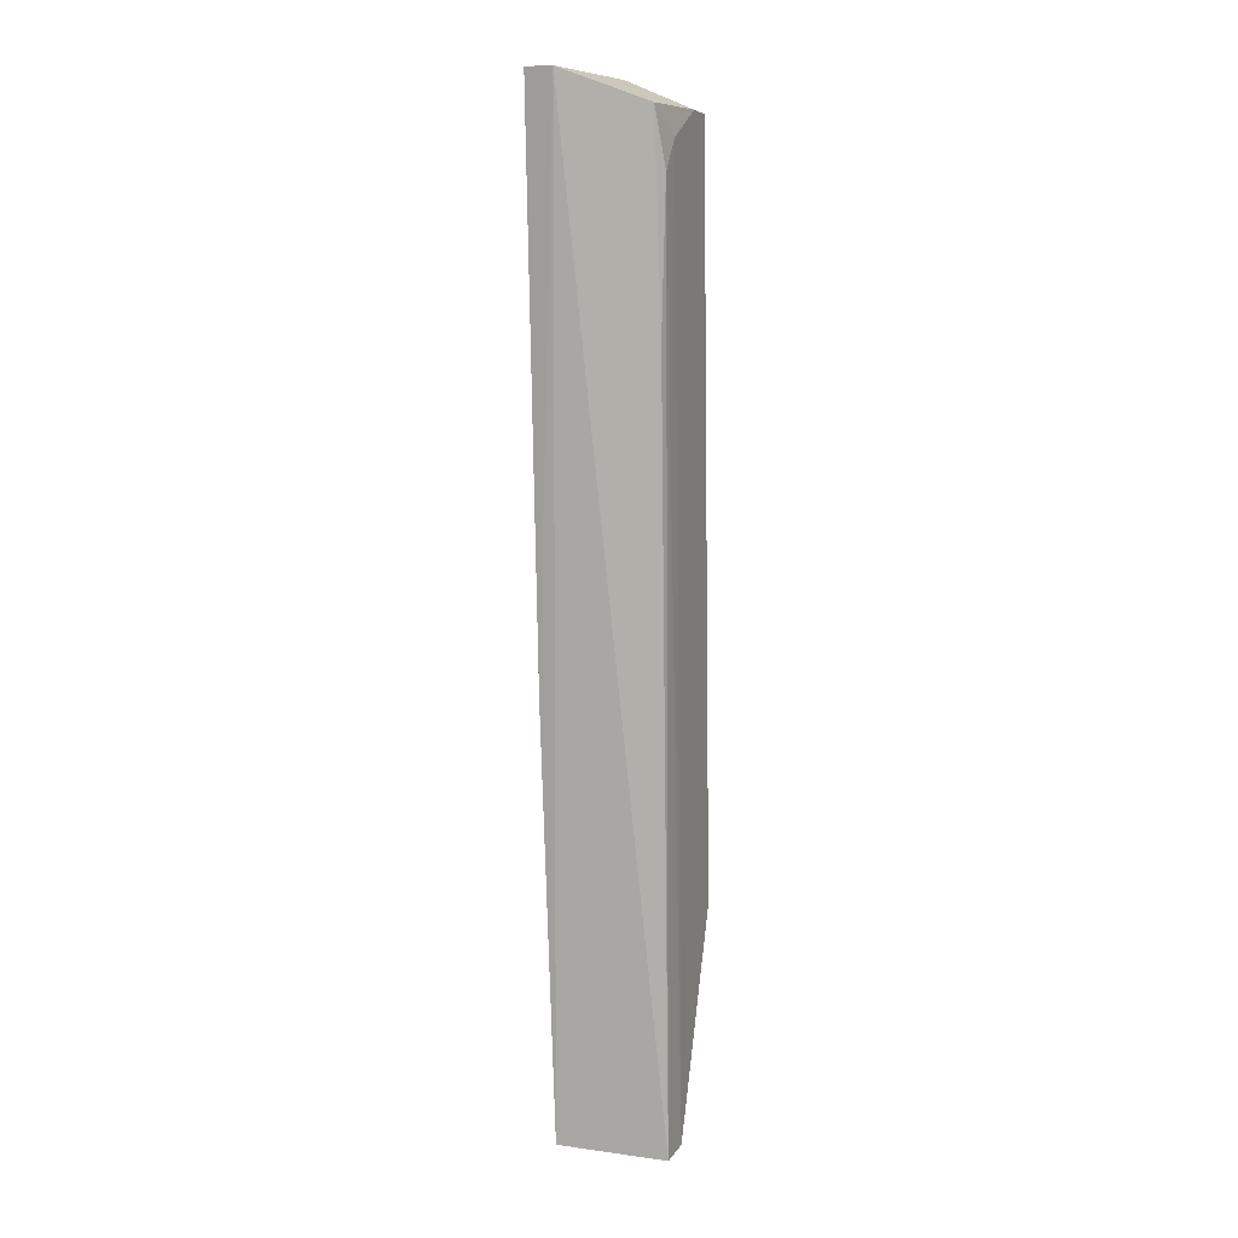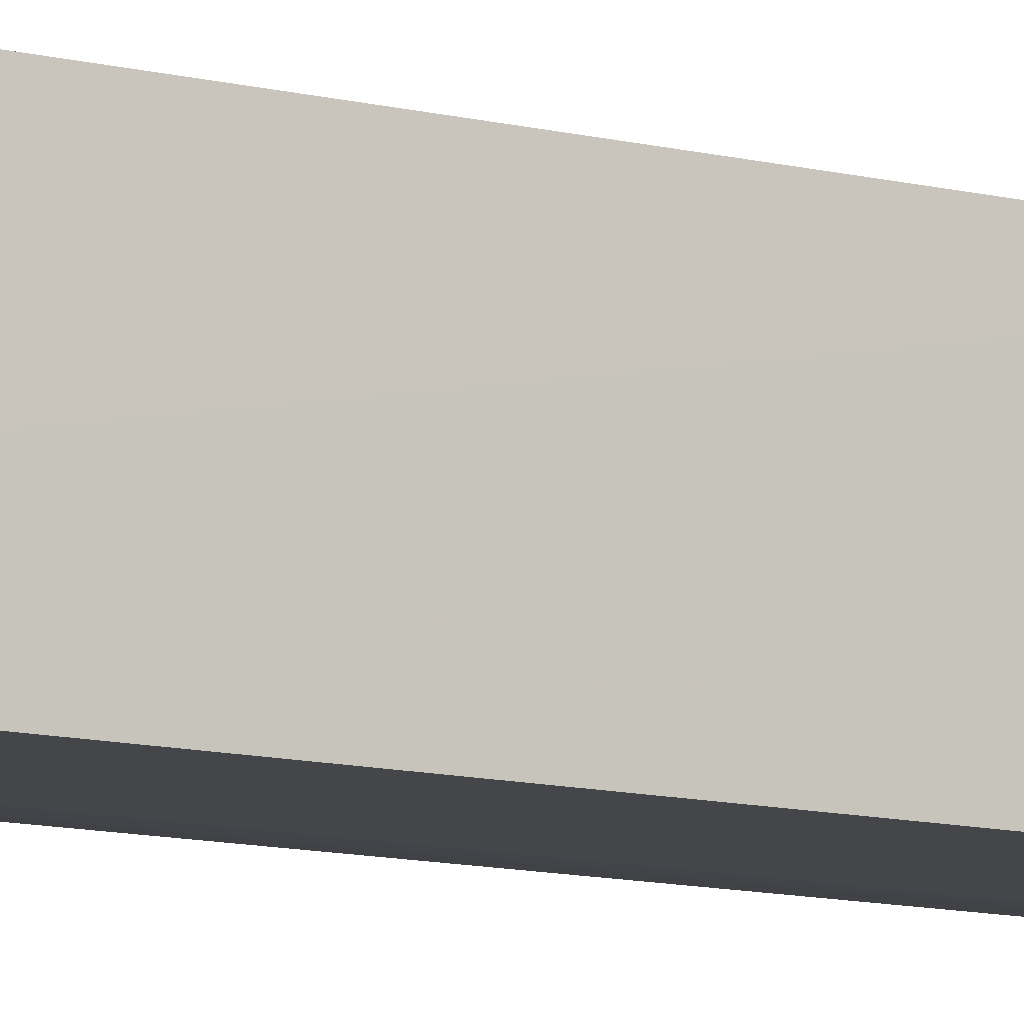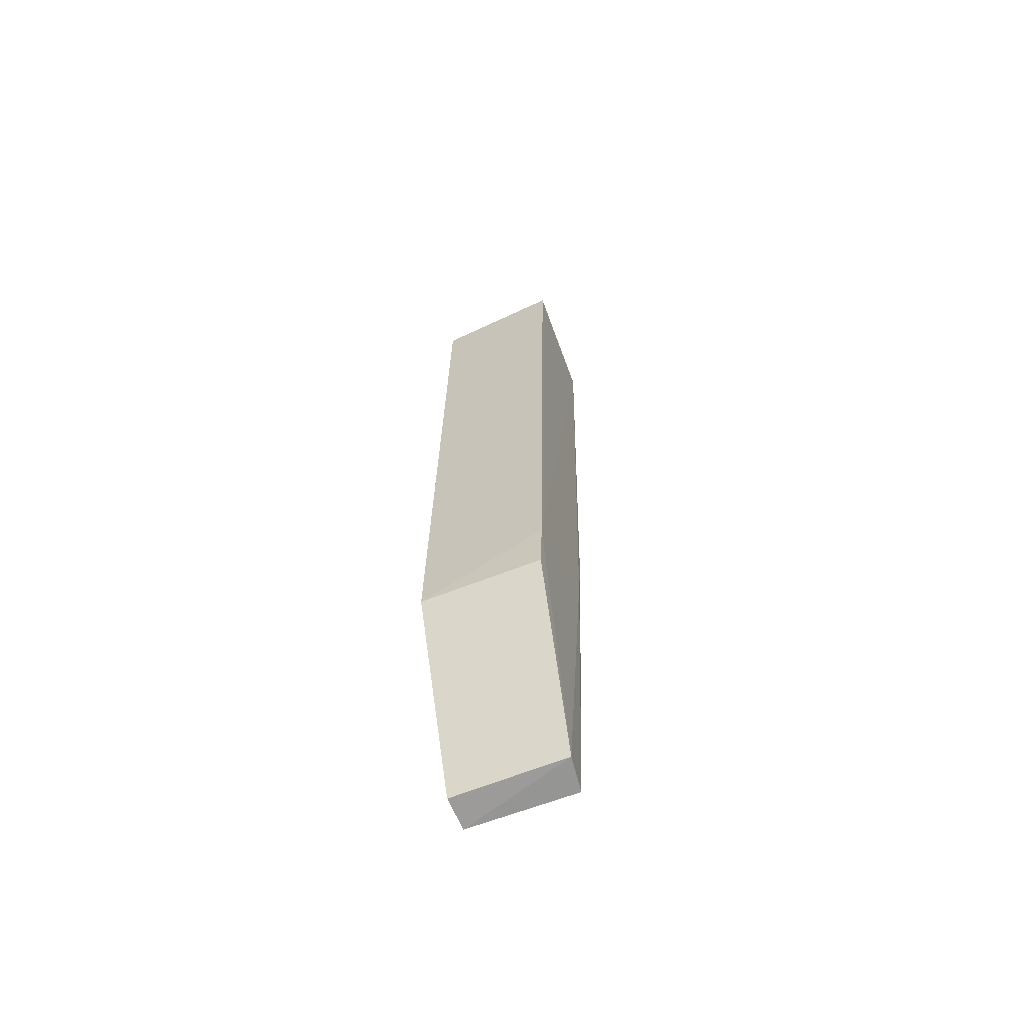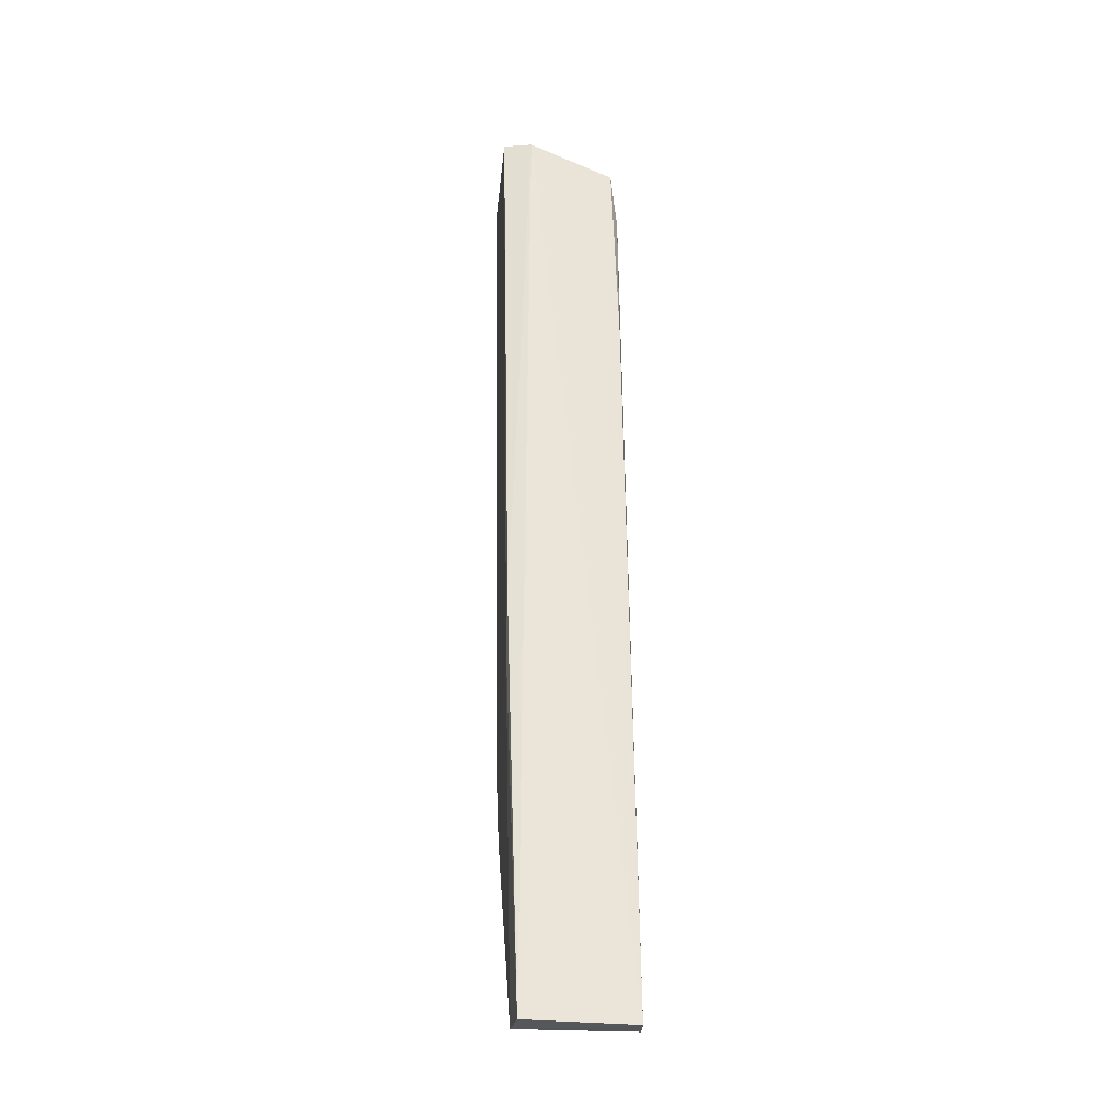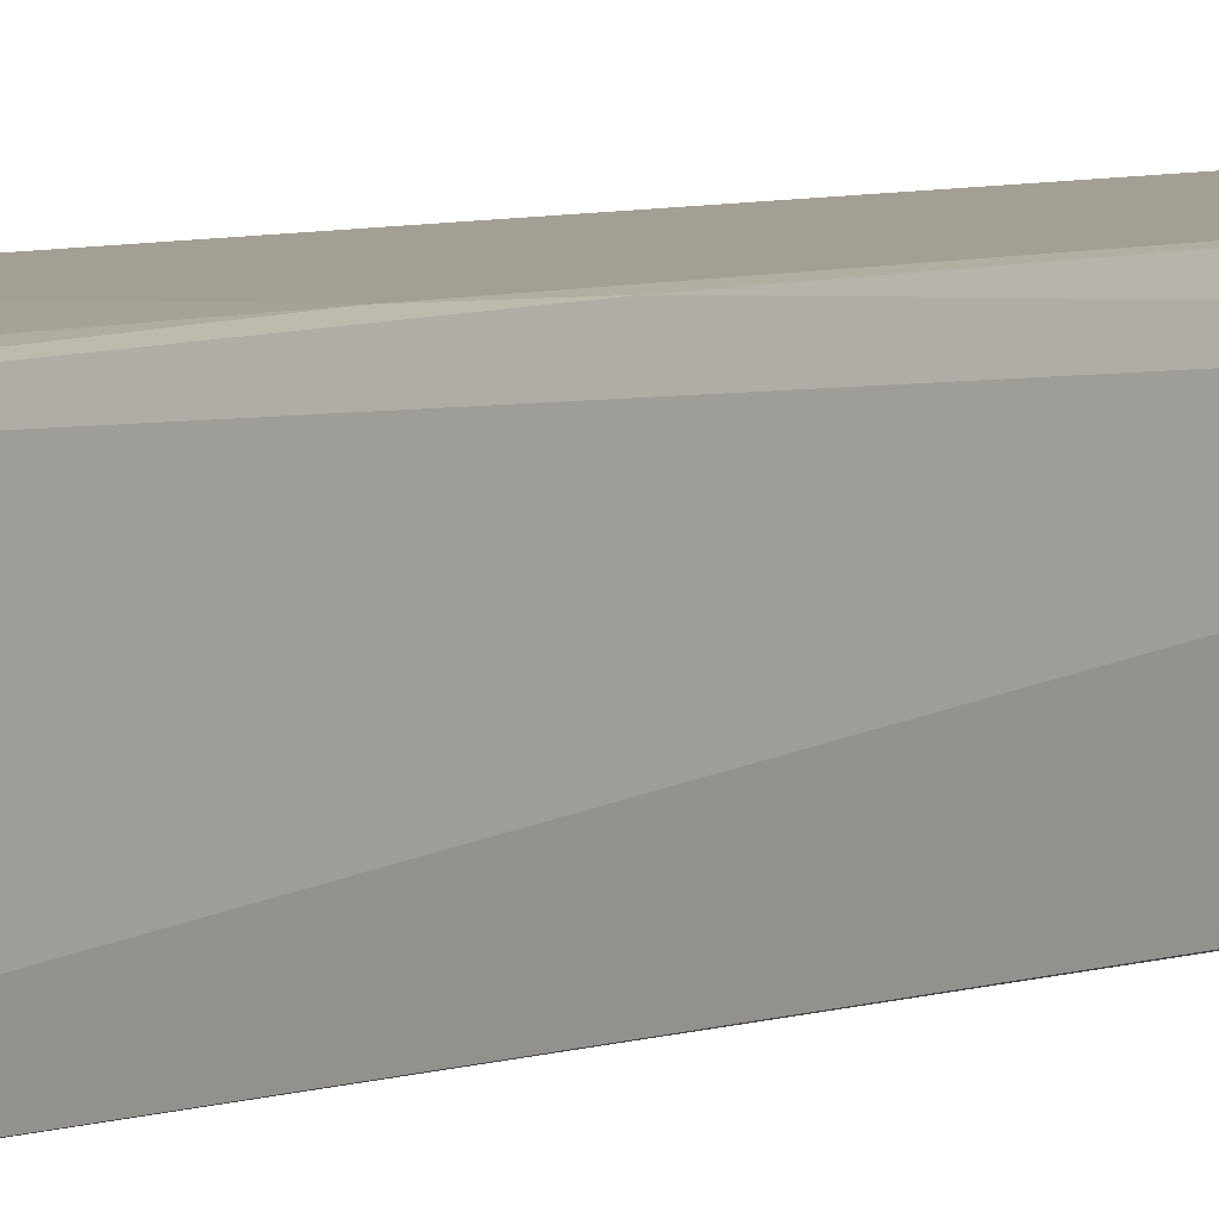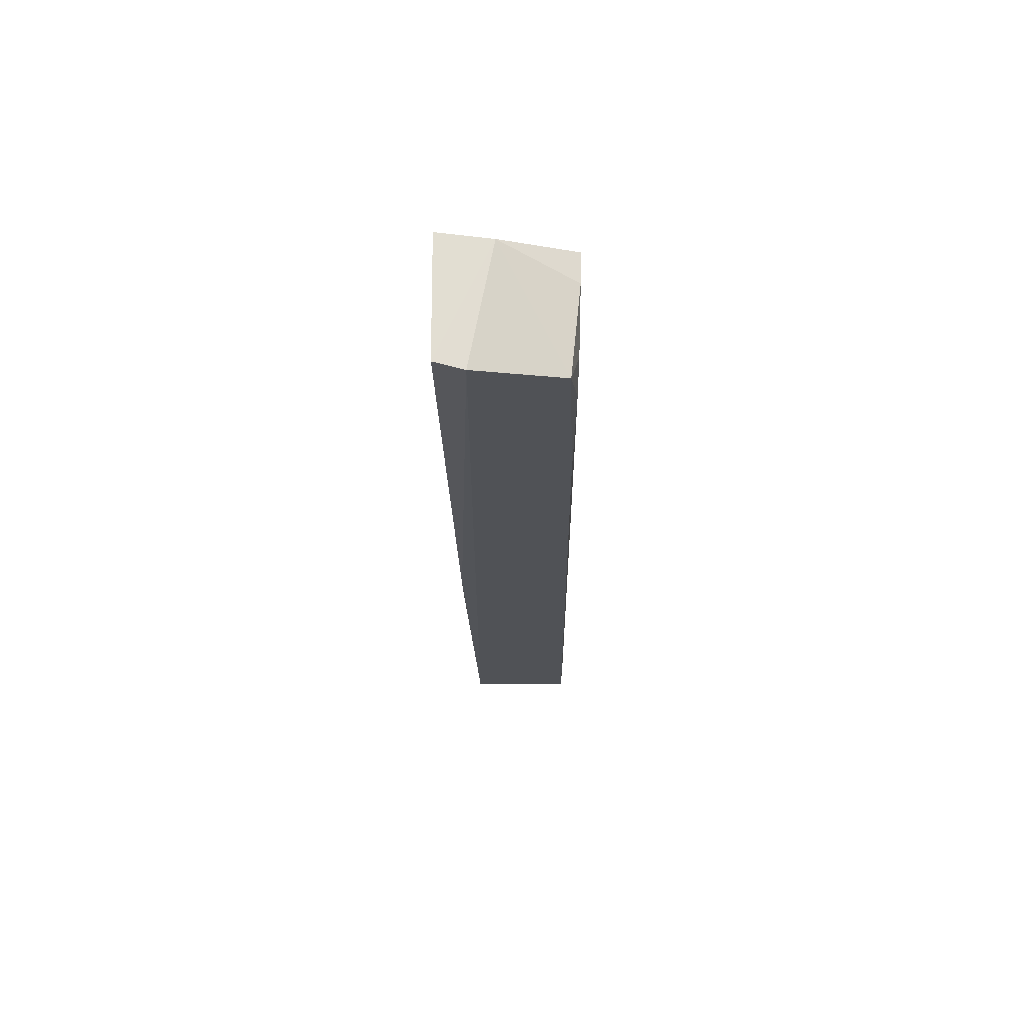
<metadata>
{"format":"obj","ext":"obj","renderer":"f3d","projection":"perspective","resolution":1024,"background":"white","views":[{"elev":8.0,"azim":109.3,"up":"+Y"},{"elev":-9.2,"azim":-122.7,"up":"+Z"},{"elev":-65.0,"azim":-68.6,"up":"+Y"},{"elev":-29.3,"azim":85.6,"up":"+Y"},{"elev":3.6,"azim":36.7,"up":"+Z"},{"elev":68.4,"azim":91.2,"up":"+Y"}]}
</metadata>
<code>
v 0.06919 0.07584 0.01365
v 0.06908 -0.0187 0.01122
v 0.06883 0.05304 0.001542
v 0.05702 0.07262 0.001488
v 0.05692 0.007237 0.01275
v 0.06566 -0.0186 0.0004781
v 0.06887 0.07254 0.00221
v 0.06833 0.01584 0.01258
v 0.05708 0.07564 0.01395
v 0.06887 -0.0189 0.0006693
v 0.06563 0.06991 0.001465
v 0.05708 0.001388 0.0006744
v 0.06557 -0.01857 0.01163
v 0.0577 0.07574 0.008697
v 0.06915 0.02155 0.01258
v 0.06985 0.07573 0.01077
v 0.06785 0.06701 0.001489
v 0.06007 0.07273 0.001488
v 0.05707 0.001412 0.01251
f 8 1 5
f 9 5 1
f 9 4 5
f 10 3 7
f 12 5 4
f 12 11 6
f 13 12 6
f 13 8 5
f 13 2 8
f 13 10 2
f 13 6 10
f 14 9 1
f 14 4 9
f 15 8 2
f 15 1 8
f 16 10 7
f 16 1 15
f 16 15 2
f 16 2 10
f 16 14 1
f 16 7 14
f 17 10 6
f 17 6 11
f 17 3 10
f 17 11 7
f 17 7 3
f 18 7 11
f 18 14 7
f 18 4 14
f 18 12 4
f 18 11 12
f 19 13 5
f 19 5 12
f 19 12 13

</code>
